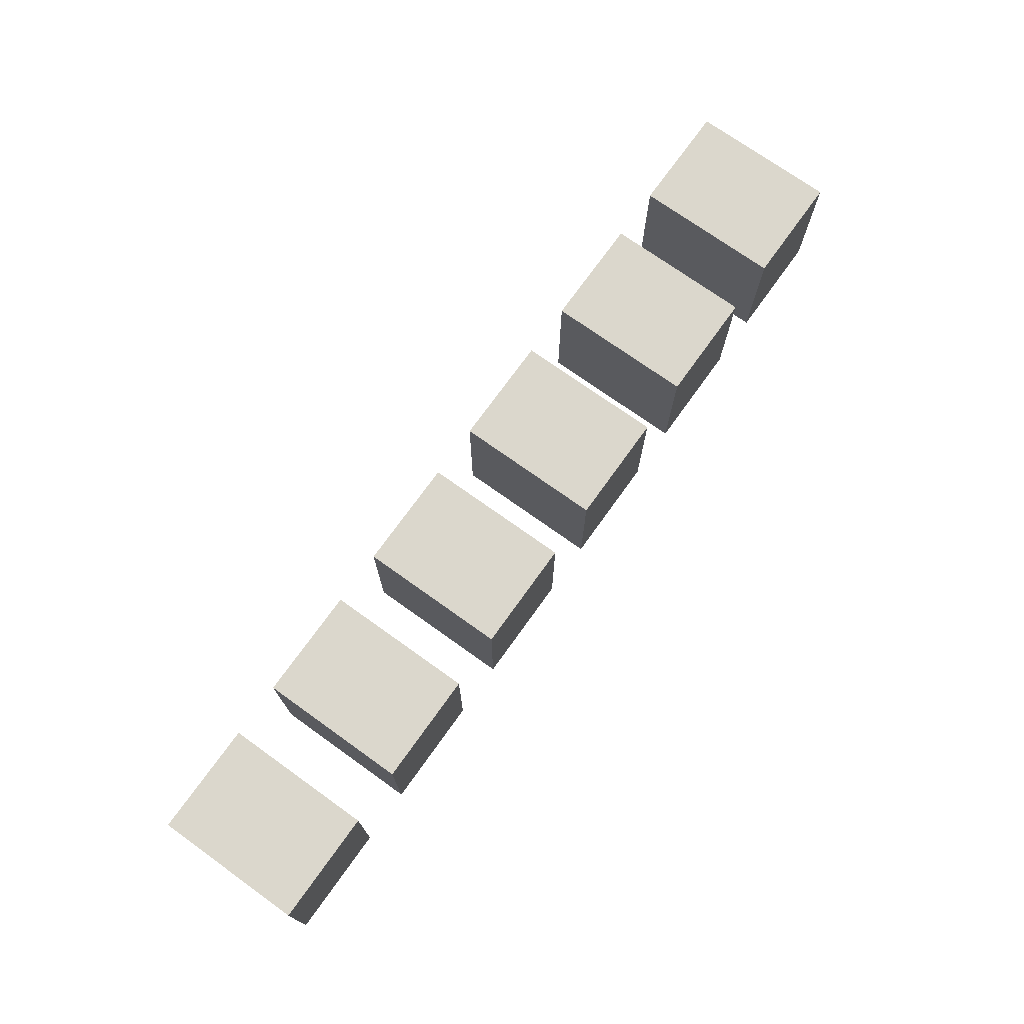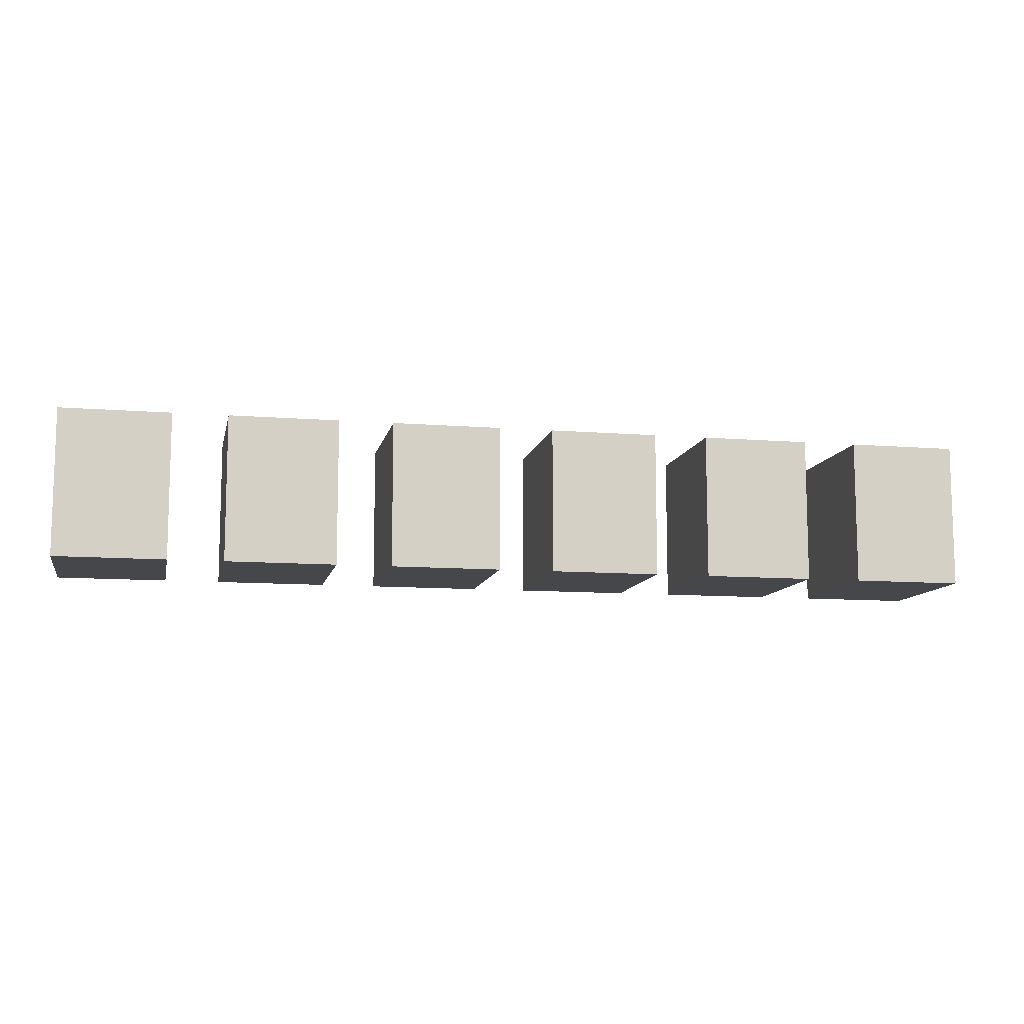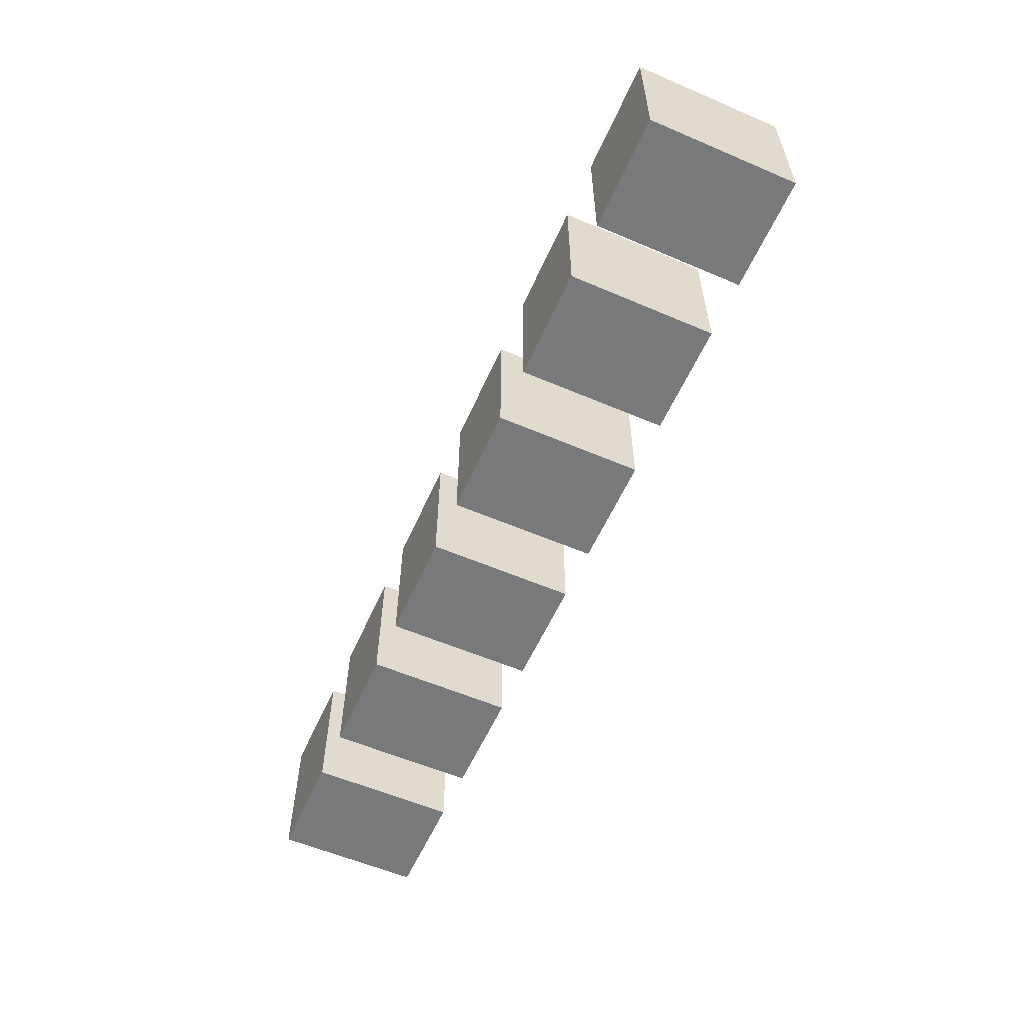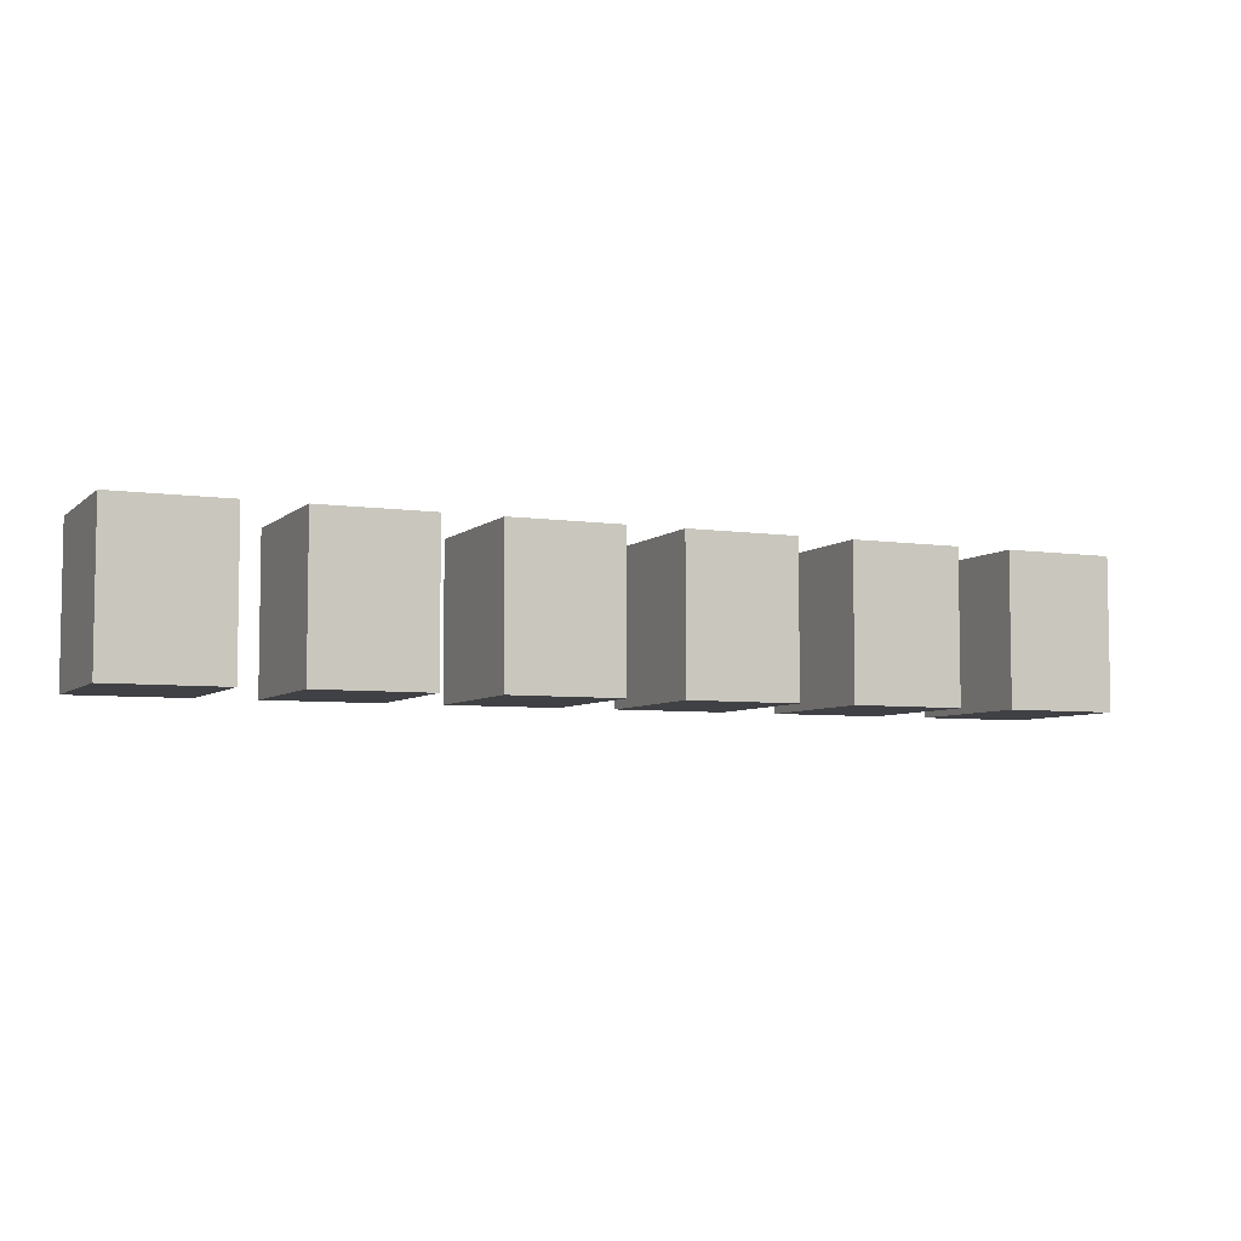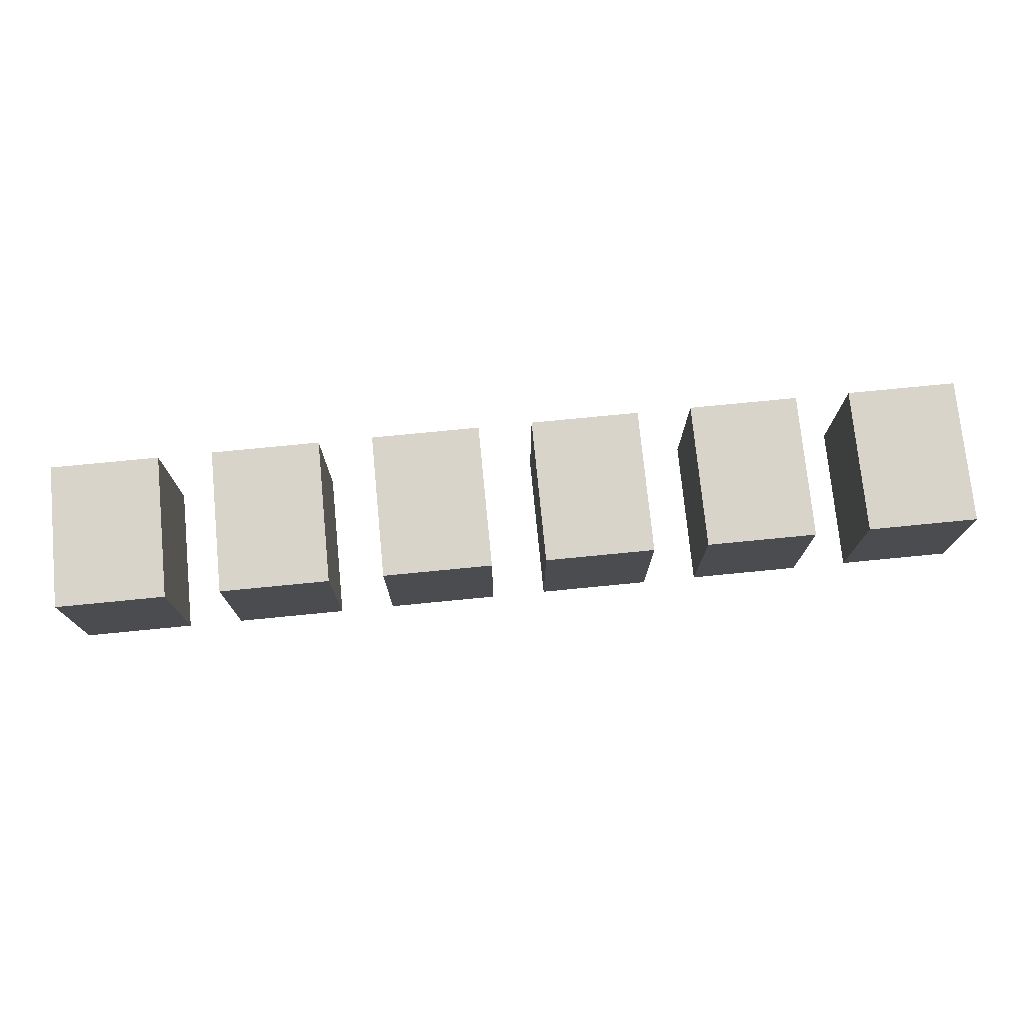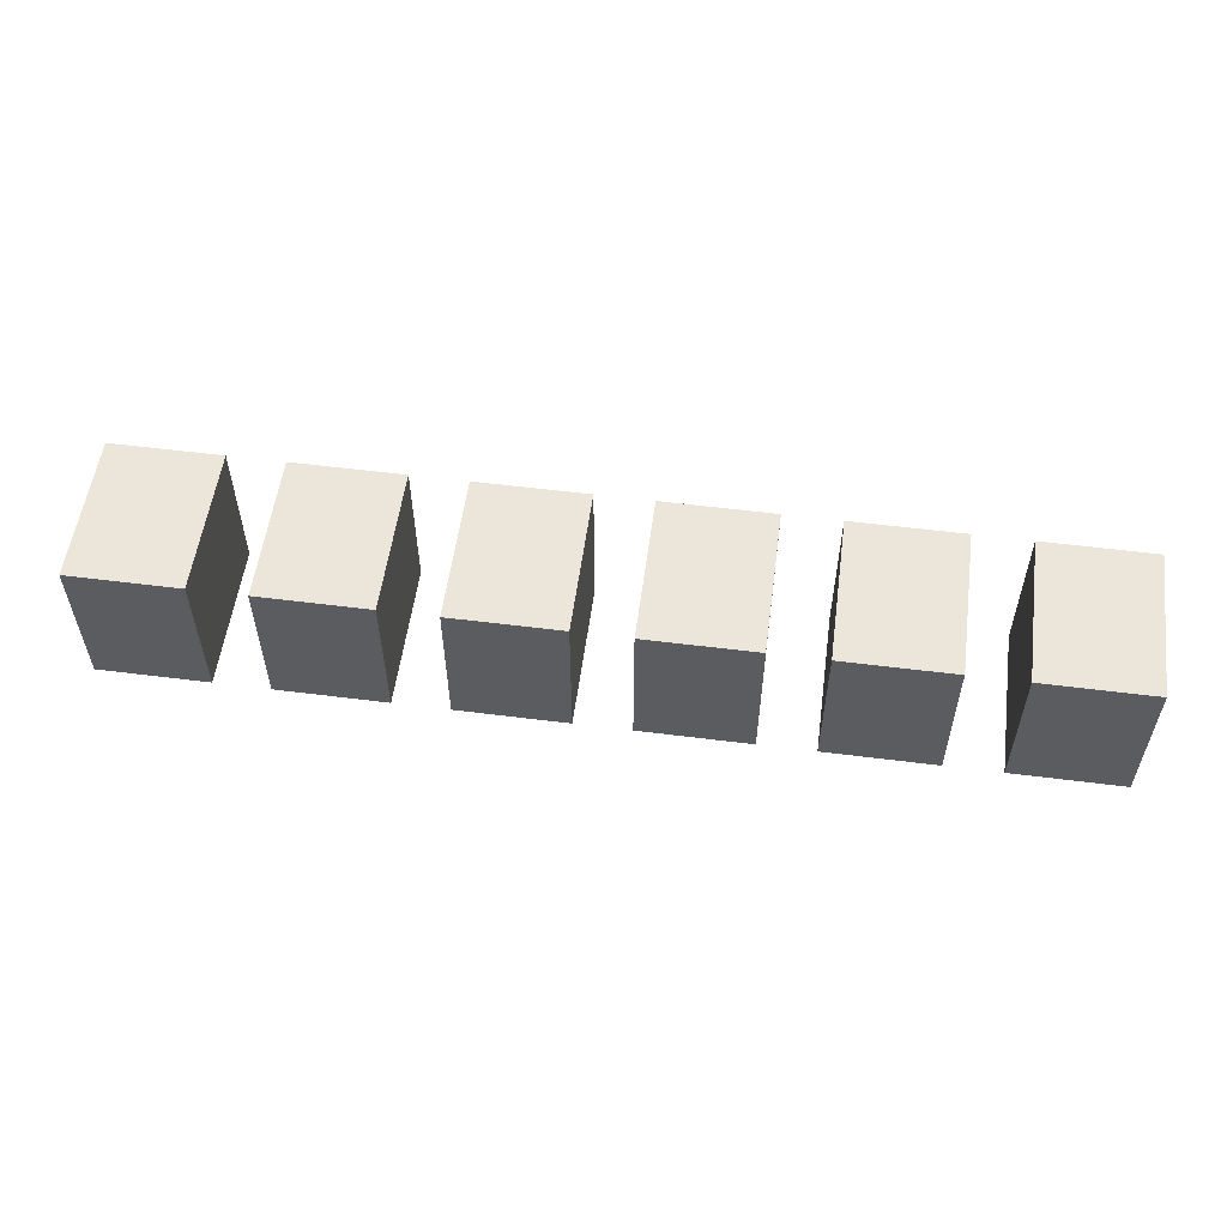
<metadata>
{"format":"obj","ext":"obj","renderer":"f3d","projection":"perspective","resolution":1024,"background":"white","views":[{"elev":73.2,"azim":-54.4,"up":"+Z"},{"elev":-10.4,"azim":168.4,"up":"+Z"},{"elev":-57.7,"azim":-113.9,"up":"+Z"},{"elev":-5.8,"azim":-24.3,"up":"+Y"},{"elev":74.9,"azim":174.4,"up":"+Y"},{"elev":55.3,"azim":7.6,"up":"+Y"}]}
</metadata>
<code>
o Tecla_1.001
v -8.203 17.67 -9.261
v -8.203 17.8 -9.261
v -8.106 17.67 -9.261
v -8.106 17.8 -9.261
v -8.203 17.67 -9.132
v -8.203 17.8 -9.132
v -8.106 17.67 -9.132
v -8.106 17.8 -9.132
v -8.057 17.67 -9.261
v -8.057 17.8 -9.261
v -7.96 17.67 -9.261
v -7.96 17.8 -9.261
v -8.057 17.67 -9.132
v -8.057 17.8 -9.132
v -7.96 17.67 -9.132
v -7.96 17.8 -9.132
v -7.911 17.67 -9.261
v -7.911 17.8 -9.261
v -7.814 17.67 -9.261
v -7.814 17.8 -9.261
v -7.911 17.67 -9.132
v -7.911 17.8 -9.132
v -7.814 17.67 -9.132
v -7.814 17.8 -9.132
v -7.765 17.67 -9.261
v -7.765 17.8 -9.261
v -7.668 17.67 -9.261
v -7.668 17.8 -9.261
v -7.765 17.67 -9.132
v -7.765 17.8 -9.132
v -7.668 17.67 -9.132
v -7.668 17.8 -9.132
v -7.619 17.67 -9.261
v -7.619 17.8 -9.261
v -7.522 17.67 -9.261
v -7.522 17.8 -9.261
v -7.619 17.67 -9.132
v -7.619 17.8 -9.132
v -7.522 17.67 -9.132
v -7.522 17.8 -9.132
v -7.473 17.67 -9.261
v -7.473 17.8 -9.261
v -7.376 17.67 -9.261
v -7.376 17.8 -9.261
v -7.473 17.67 -9.132
v -7.473 17.8 -9.132
v -7.376 17.67 -9.132
v -7.376 17.8 -9.132
f 2 3 1
f 4 7 3
f 8 5 7
f 6 1 5
f 3 5 1
f 4 6 8
f 10 11 9
f 12 15 11
f 16 13 15
f 14 9 13
f 11 13 9
f 12 14 16
f 18 19 17
f 20 23 19
f 24 21 23
f 22 17 21
f 19 21 17
f 20 22 24
f 26 27 25
f 28 31 27
f 32 29 31
f 30 25 29
f 27 29 25
f 28 30 32
f 34 35 33
f 36 39 35
f 40 37 39
f 38 33 37
f 35 37 33
f 36 38 40
f 42 43 41
f 44 47 43
f 48 45 47
f 46 41 45
f 47 41 43
f 48 42 46
f 2 4 3
f 4 8 7
f 8 6 5
f 6 2 1
f 3 7 5
f 4 2 6
f 10 12 11
f 12 16 15
f 16 14 13
f 14 10 9
f 11 15 13
f 12 10 14
f 18 20 19
f 20 24 23
f 24 22 21
f 22 18 17
f 19 23 21
f 20 18 22
f 26 28 27
f 28 32 31
f 32 30 29
f 30 26 25
f 27 31 29
f 28 26 30
f 34 36 35
f 36 40 39
f 40 38 37
f 38 34 33
f 35 39 37
f 36 34 38
f 42 44 43
f 44 48 47
f 48 46 45
f 46 42 41
f 47 45 41
f 48 44 42

</code>
